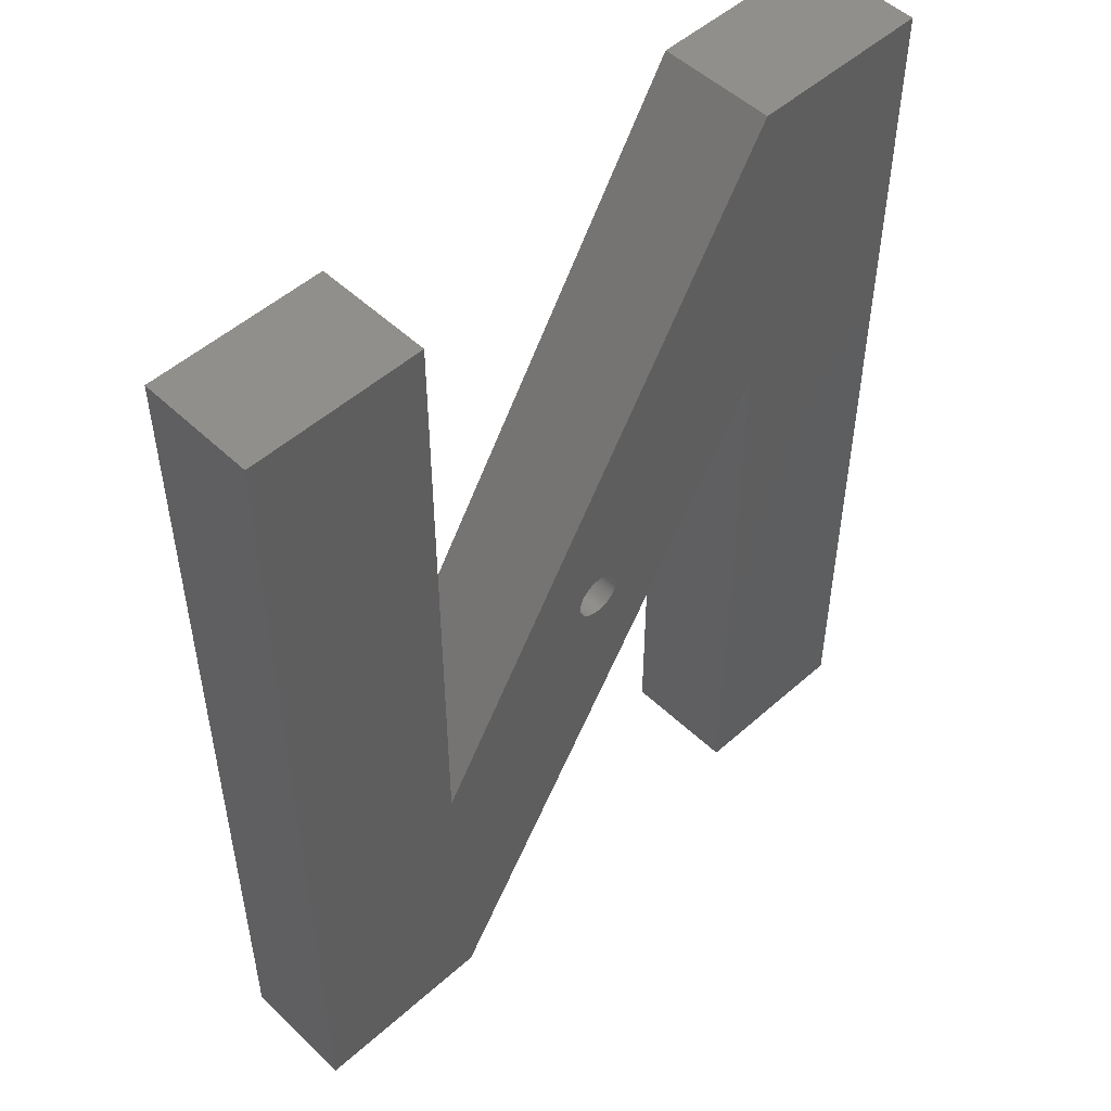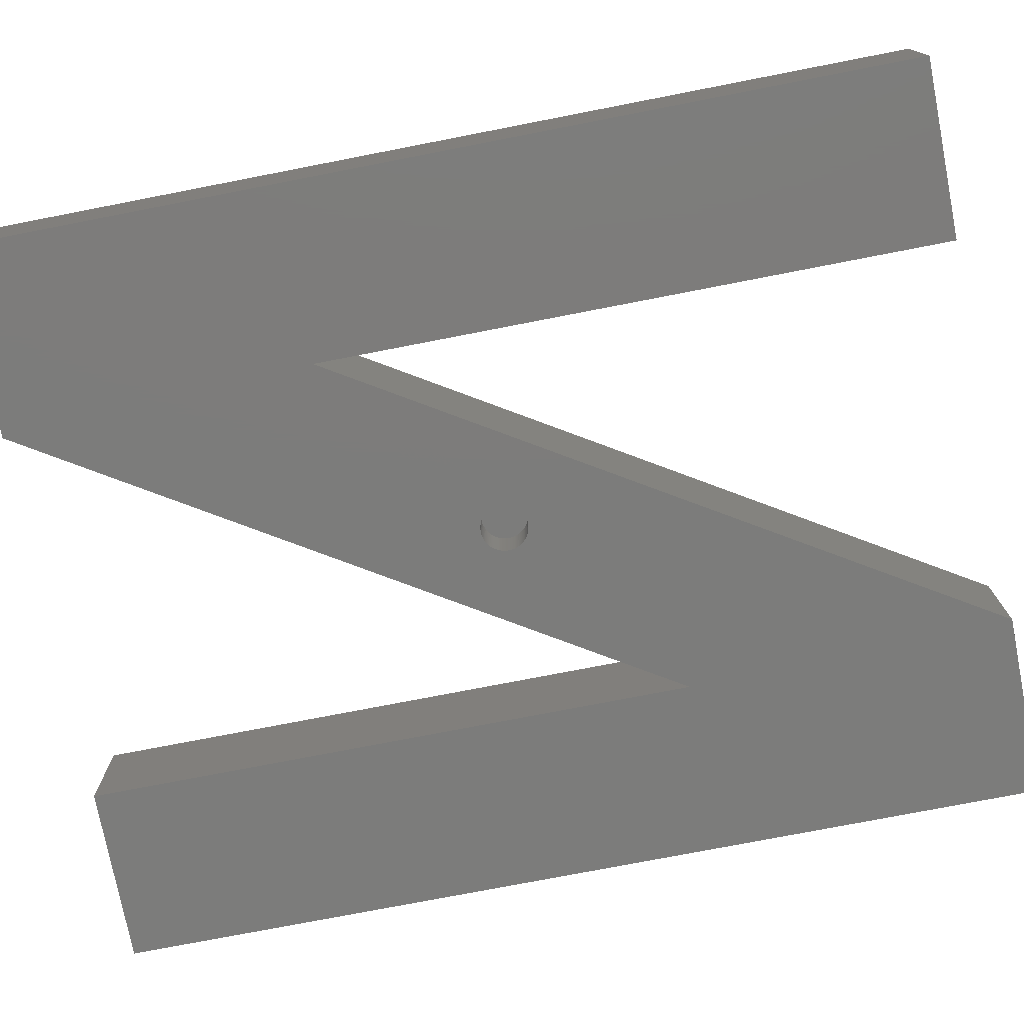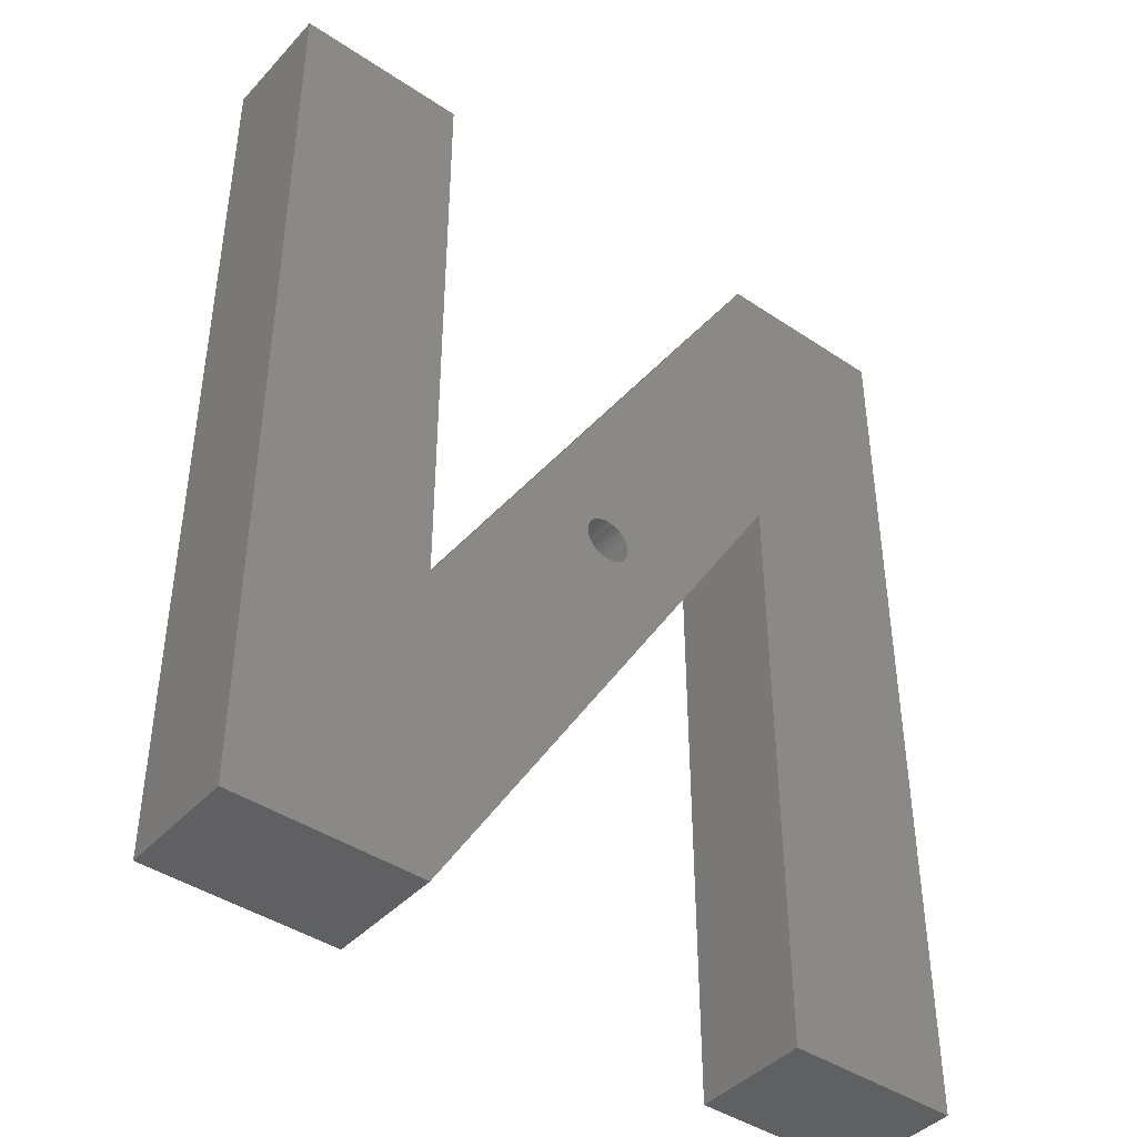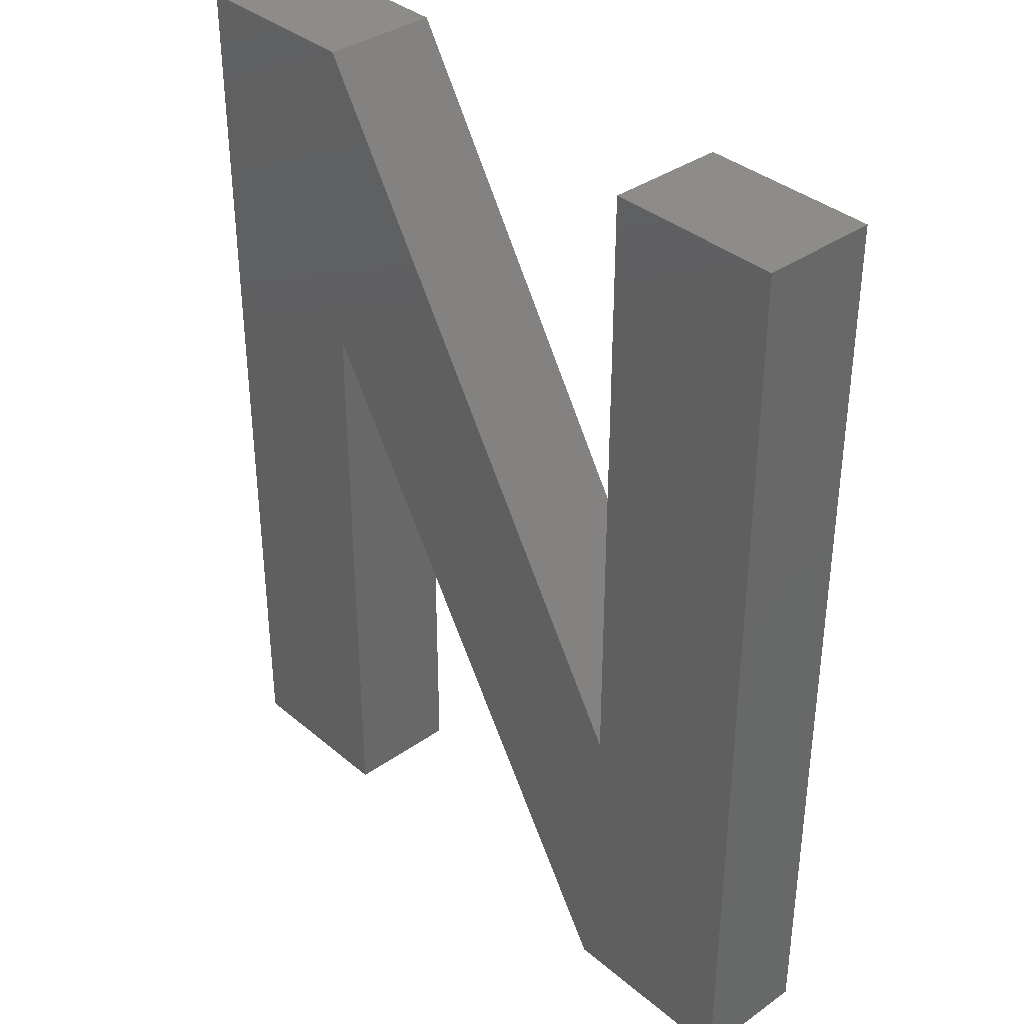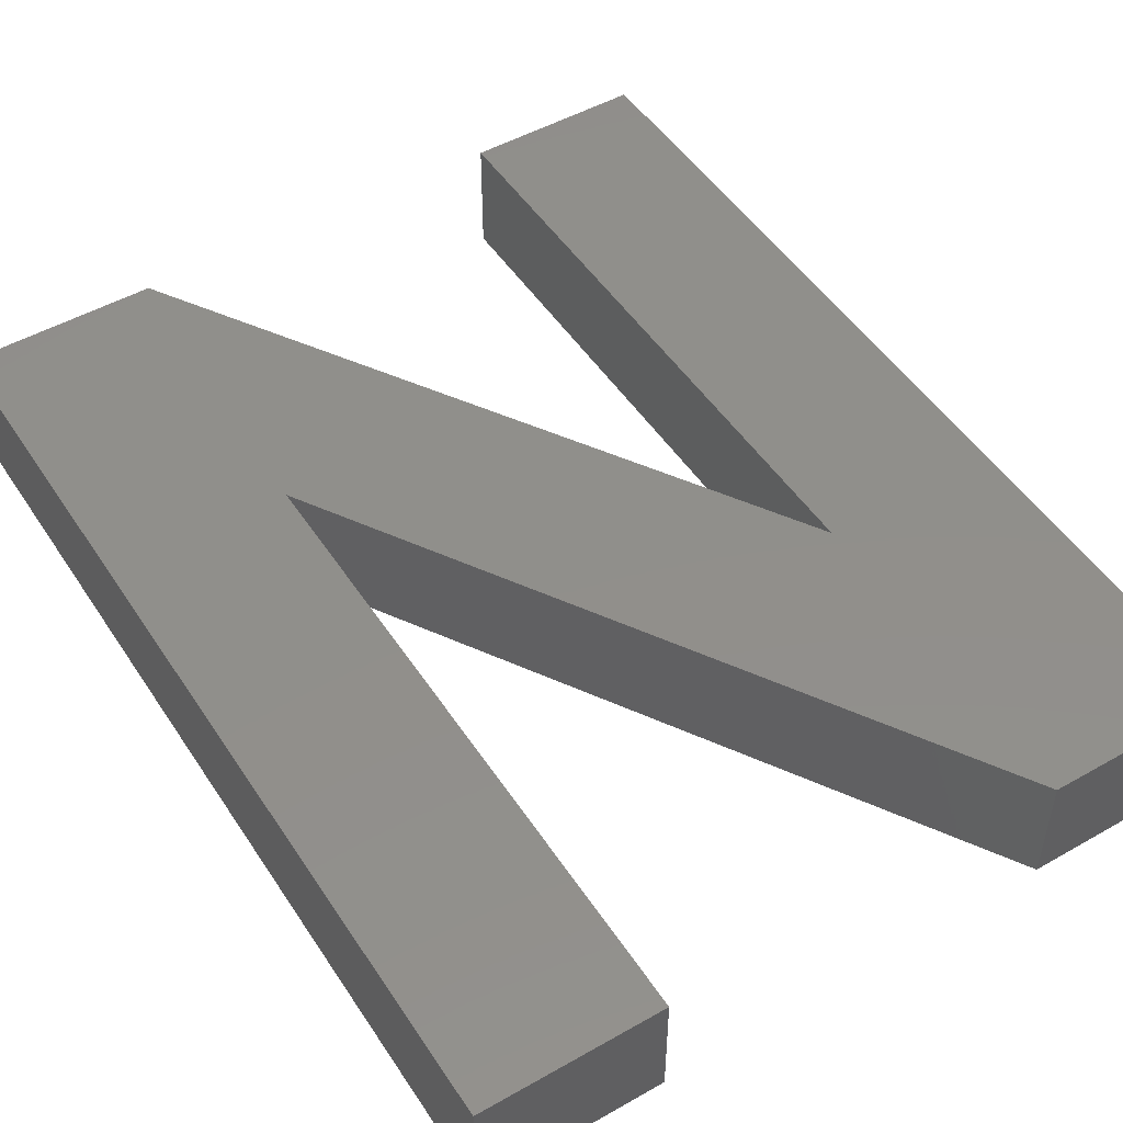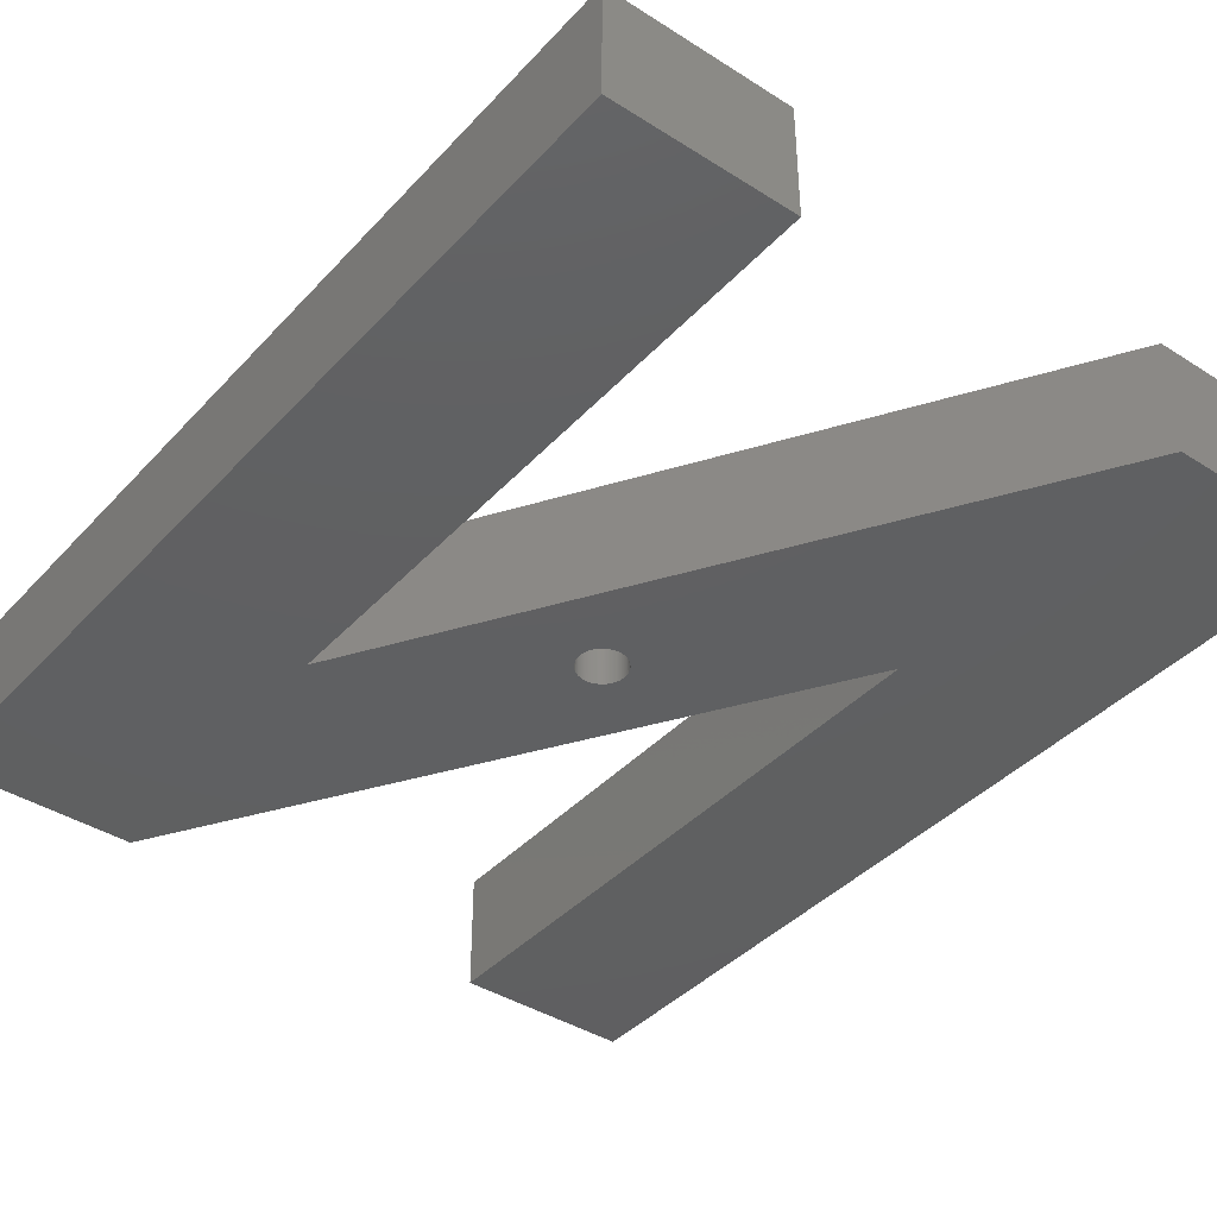
<metadata>
{"format":"stl","ext":"stl","renderer":"f3d","projection":"perspective","resolution":1024,"background":"white","views":[{"elev":50.9,"azim":135.9,"up":"+Y"},{"elev":-75.6,"azim":101.0,"up":"+Z"},{"elev":-42.5,"azim":141.3,"up":"+Y"},{"elev":36.4,"azim":47.5,"up":"+Y"},{"elev":49.6,"azim":147.9,"up":"+Z"},{"elev":-40.4,"azim":142.0,"up":"+Z"}]}
</metadata>
<code>
# stl→obj: 220 verts, 436 faces
v 11.58 0 0
v 4.123 0 0
v 11.58 25.93 0
v 28.21 13.21 0
v 20.93 19.5 0
v 20.93 19.57 0
v 20.92 19.44 0
v 20.91 19.38 0
v 20.9 19.32 0
v 20.88 19.26 0
v 20.86 19.2 0
v 20.83 19.14 0
v 20.8 19.08 0
v 20.77 19.03 0
v 20.74 18.98 0
v 20.7 18.93 0
v 20.66 18.88 0
v 20.61 18.84 0
v 20.57 18.8 0
v 20.52 18.76 0
v 20.46 18.72 0
v 20.41 18.69 0
v 20.35 18.66 0
v 20.3 18.64 0
v 20.24 18.61 0
v 20.18 18.6 0
v 20.12 18.58 0
v 20.05 18.57 0
v 19.99 18.57 0
v 19.93 18.57 0
v 19.87 18.57 0
v 19.8 18.57 0
v 27.61 0 0
v 19.74 18.58 0
v 19.68 18.6 0
v 19.62 18.61 0
v 19.56 18.64 0
v 19.5 18.66 0
v 19.45 18.69 0
v 19.39 18.72 0
v 19.34 18.76 0
v 19.29 18.8 0
v 19.24 18.84 0
v 19.2 18.88 0
v 19.16 18.93 0
v 19.12 18.98 0
v 19.08 19.03 0
v 19.05 19.08 0
v 18.93 19.57 0
v 18.93 19.5 0
v 18.94 19.44 0
v 18.95 19.38 0
v 18.96 19.32 0
v 18.98 19.26 0
v 19.02 19.14 0
v 19 19.2 0
v 11.94 39.77 0
v 4.123 39.77 0
v 35.67 0 0
v 35.67 39.77 0
v 20.93 19.63 0
v 20.92 19.69 0
v 20.91 19.75 0
v 20.9 19.81 0
v 20.88 19.88 0
v 20.86 19.93 0
v 20.83 19.99 0
v 20.8 20.05 0
v 20.77 20.1 0
v 20.74 20.15 0
v 20.7 20.2 0
v 20.66 20.25 0
v 20.61 20.3 0
v 20.57 20.34 0
v 20.52 20.38 0
v 20.46 20.41 0
v 20.41 20.44 0
v 20.35 20.47 0
v 20.3 20.5 0
v 20.24 20.52 0
v 20.18 20.53 0
v 20.12 20.55 0
v 20.05 20.56 0
v 19.99 20.56 0
v 19.93 20.57 0
v 19.87 20.56 0
v 19.8 20.56 0
v 19.74 20.55 0
v 19.68 20.53 0
v 19.62 20.52 0
v 19.56 20.5 0
v 19.5 20.47 0
v 19.45 20.44 0
v 19.39 20.41 0
v 19.34 20.38 0
v 19.29 20.34 0
v 19.24 20.3 0
v 19.2 20.25 0
v 19.16 20.2 0
v 19.12 20.15 0
v 19.08 20.1 0
v 19.05 20.05 0
v 19.02 19.99 0
v 19 19.93 0
v 18.98 19.88 0
v 18.96 19.81 0
v 18.95 19.75 0
v 18.94 19.69 0
v 18.93 19.63 0
v 28.21 39.77 0
v 28.21 13.21 5
v 35.67 39.77 5
v 28.21 39.77 5
v 35.67 0 5
v 27.61 0 5
v 11.58 25.93 5
v 11.94 39.77 5
v 4.123 39.77 5
v 4.123 0 5
v 11.58 0 5
v 20.61 20.3 2
v 20.57 20.34 2
v 19.5 20.47 2
v 19.45 20.44 2
v 18.98 19.88 2
v 19 19.93 2
v 20.88 19.26 2
v 20.86 19.2 2
v 20.8 20.05 2
v 20.83 19.99 2
v 20.3 20.5 2
v 20.24 20.52 2
v 18.93 19.63 2
v 18.94 19.69 2
v 19.12 20.15 2
v 19.16 20.2 2
v 19.68 20.53 2
v 19.62 20.52 2
v 20.93 19.5 2
v 20.92 19.44 2
v 20.74 18.98 2
v 20.7 18.93 2
v 19.8 18.57 2
v 19.87 18.57 2
v 19.24 18.84 2
v 19.29 18.8 2
v 20.92 19.69 2
v 20.93 19.63 2
v 20.9 19.81 2
v 20.91 19.75 2
v 20.88 19.88 2
v 20.7 20.2 2
v 20.74 20.15 2
v 20.77 20.1 2
v 20.52 20.38 2
v 20.46 20.41 2
v 19.93 20.57 2
v 19.87 20.56 2
v 20.18 20.53 2
v 20.12 20.55 2
v 20.05 20.56 2
v 18.95 19.75 2
v 19.02 19.99 2
v 19.05 20.05 2
v 19.08 20.1 2
v 19.8 20.56 2
v 19.74 20.55 2
v 19.56 20.5 2
v 19.34 20.38 2
v 19.29 20.34 2
v 19.24 20.3 2
v 19.39 20.41 2
v 20.93 19.57 2
v 20.18 18.6 2
v 20.24 18.61 2
v 20.3 18.64 2
v 20.57 18.8 2
v 20.61 18.84 2
v 20.83 19.14 2
v 20.8 19.08 2
v 19.93 18.57 2
v 19.99 18.57 2
v 19.62 18.61 2
v 19.68 18.6 2
v 19.74 18.58 2
v 19.39 18.72 2
v 19.45 18.69 2
v 18.98 19.26 2
v 18.96 19.32 2
v 18.94 19.44 2
v 18.93 19.5 2
v 19.16 18.93 2
v 19.12 18.98 2
v 20.86 19.93 2
v 20.66 20.25 2
v 20.41 20.44 2
v 20.35 20.47 2
v 19.99 20.56 2
v 18.96 19.81 2
v 18.93 19.57 2
v 20.91 19.38 2
v 20.9 19.32 2
v 20.77 19.03 2
v 20.66 18.88 2
v 20.52 18.76 2
v 20.46 18.72 2
v 20.41 18.69 2
v 20.35 18.66 2
v 20.12 18.58 2
v 20.05 18.57 2
v 19.56 18.64 2
v 19.5 18.66 2
v 19.34 18.76 2
v 19.2 18.88 2
v 19.2 20.25 2
v 19.08 19.03 2
v 19.05 19.08 2
v 19.02 19.14 2
v 19 19.2 2
v 18.95 19.38 2
f 1 2 3
f 4 5 6
f 4 7 5
f 4 8 7
f 4 9 8
f 4 10 9
f 4 11 10
f 4 12 11
f 4 13 12
f 4 14 13
f 4 15 14
f 4 16 15
f 4 17 16
f 4 18 17
f 4 19 18
f 4 20 19
f 4 21 20
f 4 22 21
f 4 23 22
f 4 24 23
f 4 25 24
f 4 26 25
f 4 27 26
f 4 28 27
f 4 29 28
f 4 30 29
f 4 31 30
f 4 32 31
f 33 34 32
f 33 35 34
f 33 36 35
f 33 37 36
f 33 38 37
f 33 39 38
f 33 40 39
f 33 41 40
f 33 42 41
f 33 43 42
f 33 44 43
f 33 45 44
f 3 45 33
f 45 3 46
f 46 3 47
f 47 3 48
f 3 49 50
f 3 50 51
f 3 51 52
f 3 52 53
f 3 53 54
f 48 3 55
f 3 56 55
f 3 54 56
f 49 3 57
f 58 3 2
f 3 58 57
f 59 4 60
f 33 4 59
f 32 4 33
f 61 4 6
f 62 4 61
f 63 4 62
f 64 4 63
f 65 4 64
f 66 4 65
f 67 4 66
f 68 4 67
f 69 4 68
f 70 4 69
f 71 4 70
f 57 71 72
f 57 72 73
f 71 57 4
f 74 57 73
f 75 57 74
f 76 57 75
f 77 57 76
f 78 57 77
f 79 57 78
f 80 57 79
f 81 57 80
f 82 57 81
f 83 57 82
f 84 57 83
f 85 57 84
f 86 57 85
f 87 57 86
f 88 57 87
f 89 57 88
f 90 57 89
f 91 57 90
f 92 57 91
f 93 57 92
f 94 57 93
f 95 57 94
f 96 57 95
f 97 57 96
f 98 57 97
f 99 57 98
f 100 57 99
f 101 57 100
f 102 57 101
f 103 57 102
f 104 57 103
f 105 57 104
f 106 57 105
f 107 57 106
f 108 57 107
f 109 57 108
f 57 109 49
f 60 4 110
f 111 112 113
f 112 111 114
f 111 115 114
f 116 111 117
f 111 116 115
f 118 116 117
f 119 116 118
f 116 119 120
f 33 116 3
f 116 33 115
f 33 114 115
f 114 33 59
f 114 60 112
f 60 114 59
f 60 113 112
f 113 60 110
f 4 113 110
f 113 4 111
f 111 57 117
f 57 111 4
f 57 118 117
f 118 57 58
f 2 118 58
f 118 2 119
f 2 120 119
f 120 2 1
f 120 3 116
f 3 120 1
f 74 121 122
f 121 74 73
f 93 123 124
f 123 93 92
f 125 104 126
f 104 125 105
f 11 127 10
f 127 11 128
f 67 129 68
f 129 67 130
f 80 131 132
f 131 80 79
f 133 108 134
f 108 133 109
f 135 99 136
f 99 135 100
f 90 137 138
f 137 90 89
f 7 139 5
f 139 7 140
f 16 141 15
f 141 16 142
f 31 143 144
f 143 31 32
f 42 145 146
f 145 42 43
f 61 147 62
f 147 61 148
f 63 149 64
f 149 63 150
f 64 151 65
f 151 64 149
f 70 152 71
f 152 70 153
f 69 153 70
f 153 69 154
f 76 155 156
f 155 76 75
f 86 157 158
f 157 86 85
f 81 132 159
f 132 81 80
f 83 160 161
f 160 83 82
f 134 107 162
f 107 134 108
f 163 102 164
f 102 163 103
f 164 101 165
f 101 164 102
f 88 166 167
f 166 88 87
f 91 138 168
f 138 91 90
f 96 169 170
f 169 96 95
f 97 170 171
f 170 97 96
f 94 124 172
f 124 94 93
f 6 148 61
f 148 6 173
f 25 174 175
f 174 25 26
f 24 175 176
f 175 24 25
f 18 177 178
f 177 18 19
f 13 179 12
f 179 13 180
f 29 181 182
f 181 29 30
f 35 183 184
f 183 35 36
f 32 185 143
f 185 32 34
f 39 186 187
f 186 39 40
f 188 53 189
f 53 188 54
f 190 50 191
f 50 190 51
f 192 46 193
f 46 192 45
f 62 150 63
f 150 62 147
f 66 130 67
f 130 66 194
f 65 194 66
f 194 65 151
f 68 154 69
f 154 68 129
f 71 195 72
f 195 71 152
f 72 121 73
f 121 72 195
f 75 122 155
f 122 75 74
f 78 196 197
f 196 78 77
f 79 197 131
f 197 79 78
f 77 156 196
f 156 77 76
f 84 161 198
f 161 84 83
f 85 198 157
f 198 85 84
f 82 159 160
f 159 82 81
f 162 106 199
f 106 162 107
f 199 105 125
f 105 199 106
f 200 109 133
f 109 200 49
f 139 148 173
f 140 148 139
f 140 147 148
f 201 147 140
f 201 150 147
f 202 150 201
f 202 149 150
f 127 149 202
f 127 151 149
f 128 151 127
f 128 194 151
f 179 194 128
f 179 130 194
f 180 130 179
f 180 129 130
f 203 129 180
f 203 154 129
f 141 154 203
f 141 153 154
f 142 153 141
f 142 152 153
f 204 152 142
f 204 195 152
f 178 195 204
f 178 121 195
f 177 121 178
f 177 122 121
f 205 122 177
f 205 155 122
f 206 155 205
f 206 156 155
f 207 156 206
f 207 196 156
f 208 196 207
f 208 197 196
f 176 197 208
f 176 131 197
f 175 131 176
f 175 132 131
f 174 132 175
f 174 159 132
f 209 159 174
f 209 160 159
f 210 160 209
f 210 161 160
f 182 161 210
f 182 198 161
f 181 198 182
f 181 157 198
f 144 157 181
f 144 158 157
f 143 158 144
f 143 166 158
f 185 166 143
f 185 167 166
f 184 167 185
f 184 137 167
f 183 137 184
f 183 138 137
f 211 138 183
f 211 168 138
f 212 168 211
f 212 123 168
f 187 123 212
f 187 124 123
f 186 124 187
f 186 172 124
f 213 172 186
f 213 169 172
f 146 169 213
f 146 170 169
f 145 170 146
f 145 171 170
f 214 171 145
f 214 215 171
f 192 215 214
f 192 136 215
f 193 136 192
f 193 135 136
f 216 135 193
f 216 165 135
f 217 165 216
f 217 164 165
f 218 164 217
f 218 163 164
f 219 163 218
f 219 126 163
f 188 126 219
f 188 125 126
f 189 125 188
f 189 199 125
f 220 199 189
f 220 162 199
f 190 162 220
f 190 134 162
f 191 134 190
f 191 133 134
f 133 191 200
f 126 103 163
f 103 126 104
f 165 100 135
f 100 165 101
f 92 168 123
f 168 92 91
f 89 167 137
f 167 89 88
f 87 158 166
f 158 87 86
f 95 172 169
f 172 95 94
f 215 97 171
f 97 215 98
f 136 98 215
f 98 136 99
f 28 182 210
f 182 28 29
f 10 202 9
f 202 10 127
f 5 173 6
f 173 5 139
f 8 140 7
f 140 8 201
f 26 209 174
f 209 26 27
f 23 176 208
f 176 23 24
f 18 204 17
f 204 18 178
f 19 205 177
f 205 19 20
f 21 207 206
f 207 21 22
f 12 128 11
f 128 12 179
f 14 180 13
f 180 14 203
f 30 144 181
f 144 30 31
f 34 184 185
f 184 34 35
f 38 187 212
f 187 38 39
f 36 211 183
f 211 36 37
f 40 213 186
f 213 40 41
f 219 54 188
f 54 219 56
f 220 51 190
f 51 220 52
f 189 52 220
f 52 189 53
f 193 47 216
f 47 193 46
f 217 55 218
f 55 217 48
f 214 45 192
f 45 214 44
f 145 44 214
f 44 145 43
f 191 49 200
f 49 191 50
f 9 201 8
f 201 9 202
f 27 210 209
f 210 27 28
f 22 208 207
f 208 22 23
f 17 142 16
f 142 17 204
f 20 206 205
f 206 20 21
f 15 203 14
f 203 15 141
f 37 212 211
f 212 37 38
f 41 146 213
f 146 41 42
f 218 56 219
f 56 218 55
f 216 48 217
f 48 216 47

</code>
